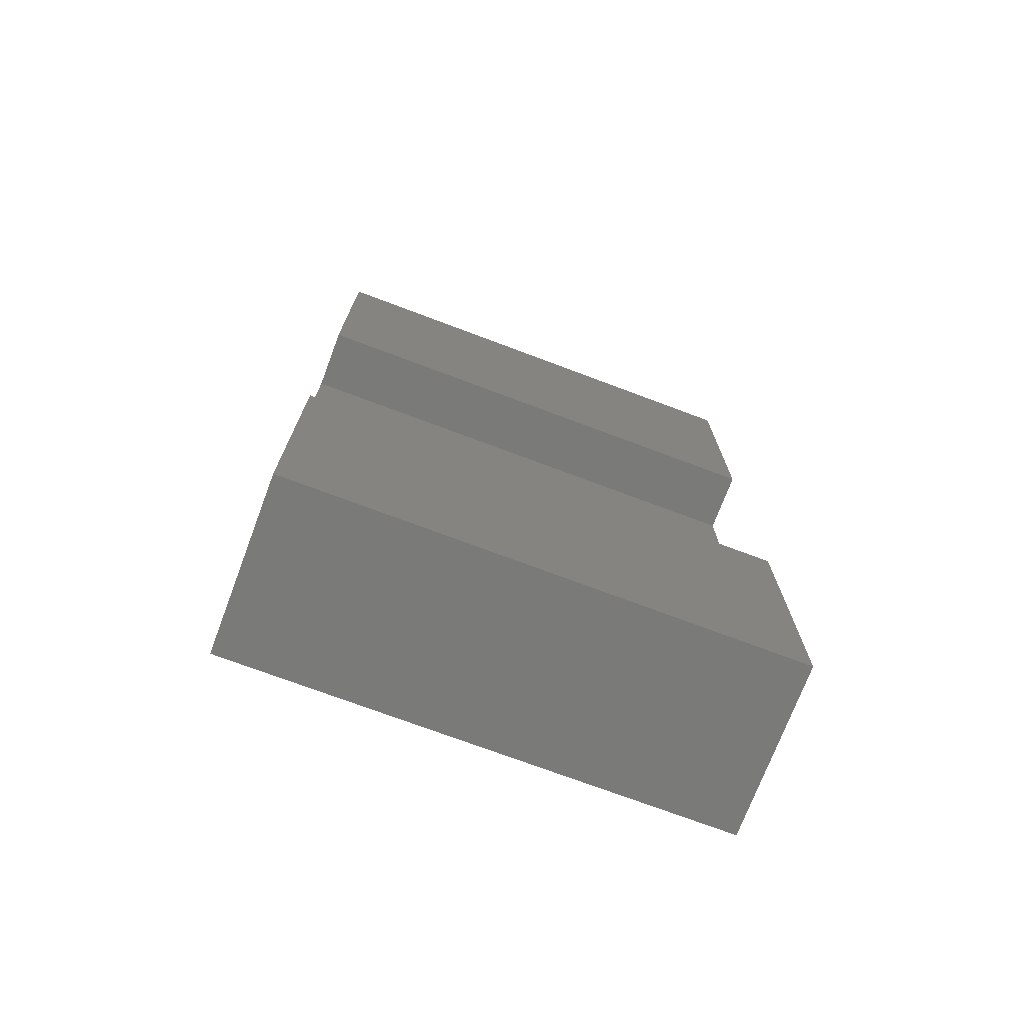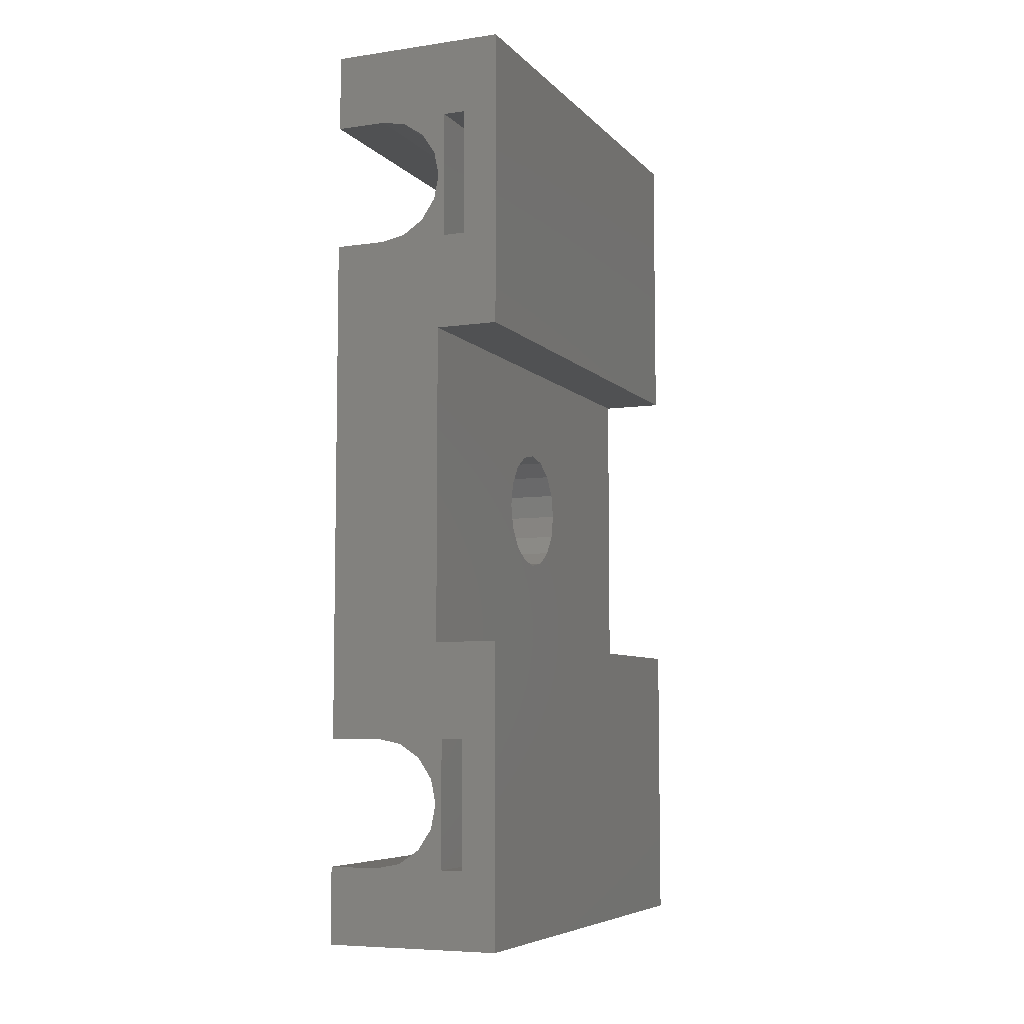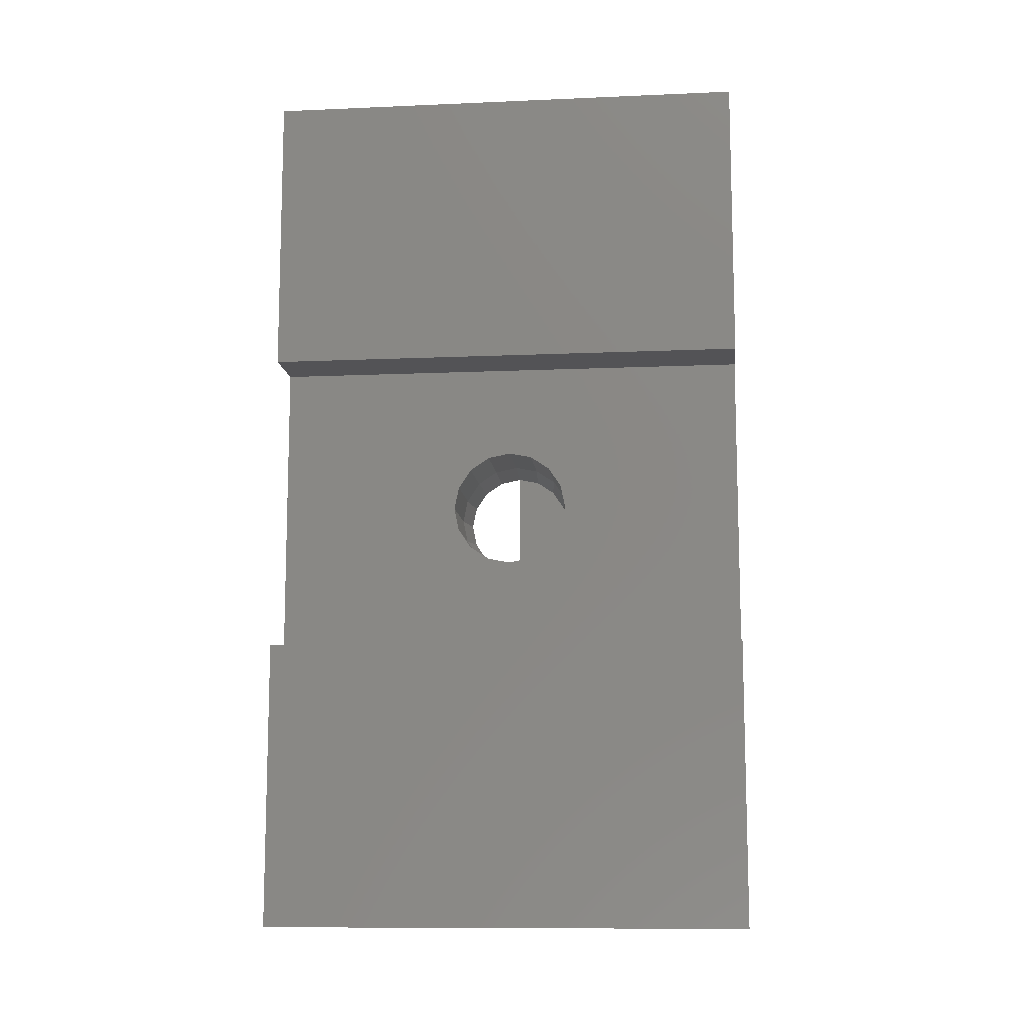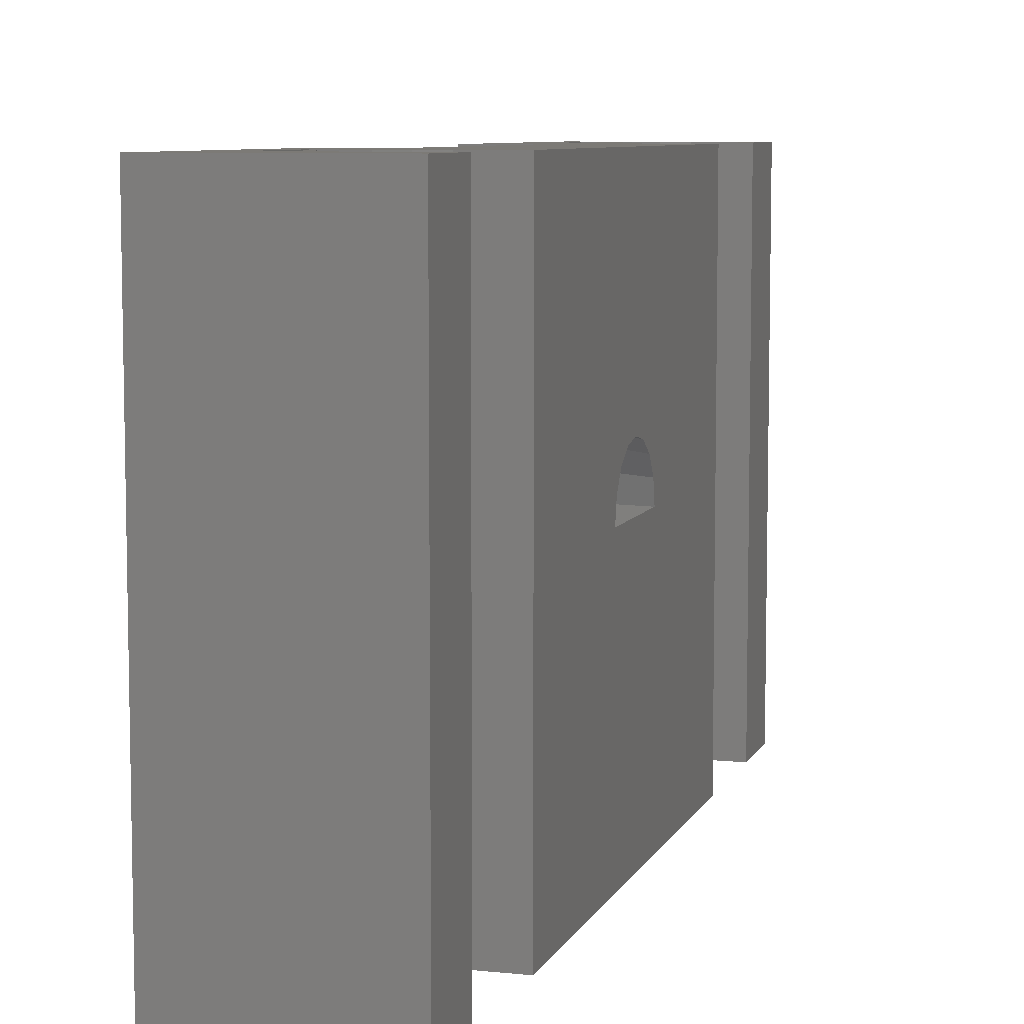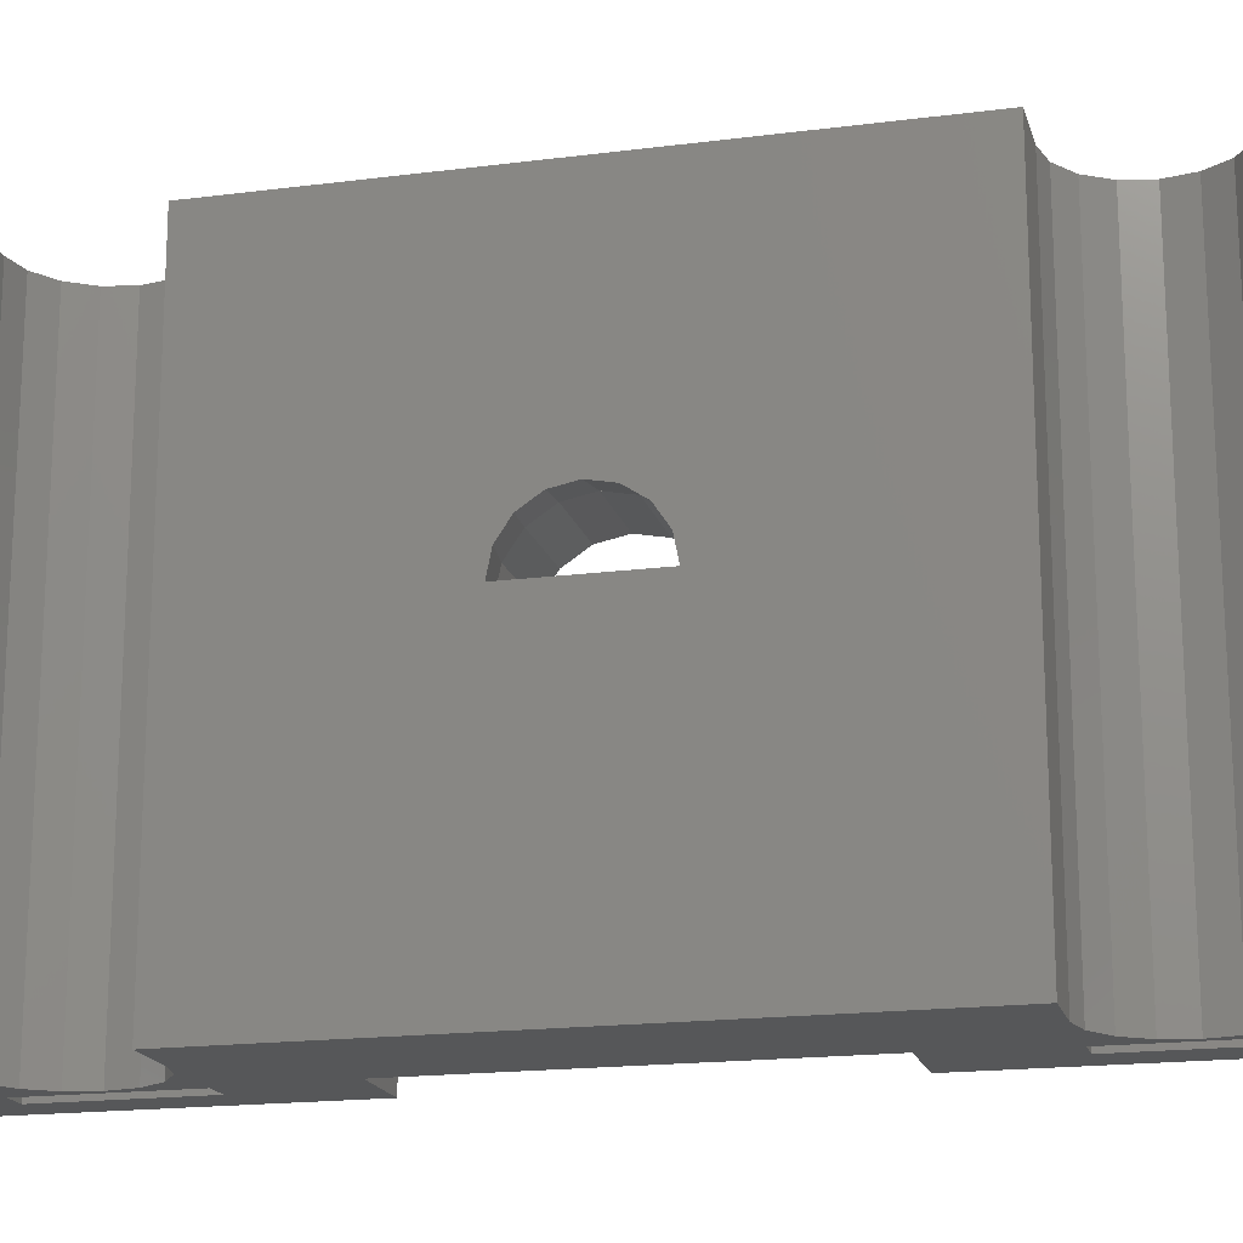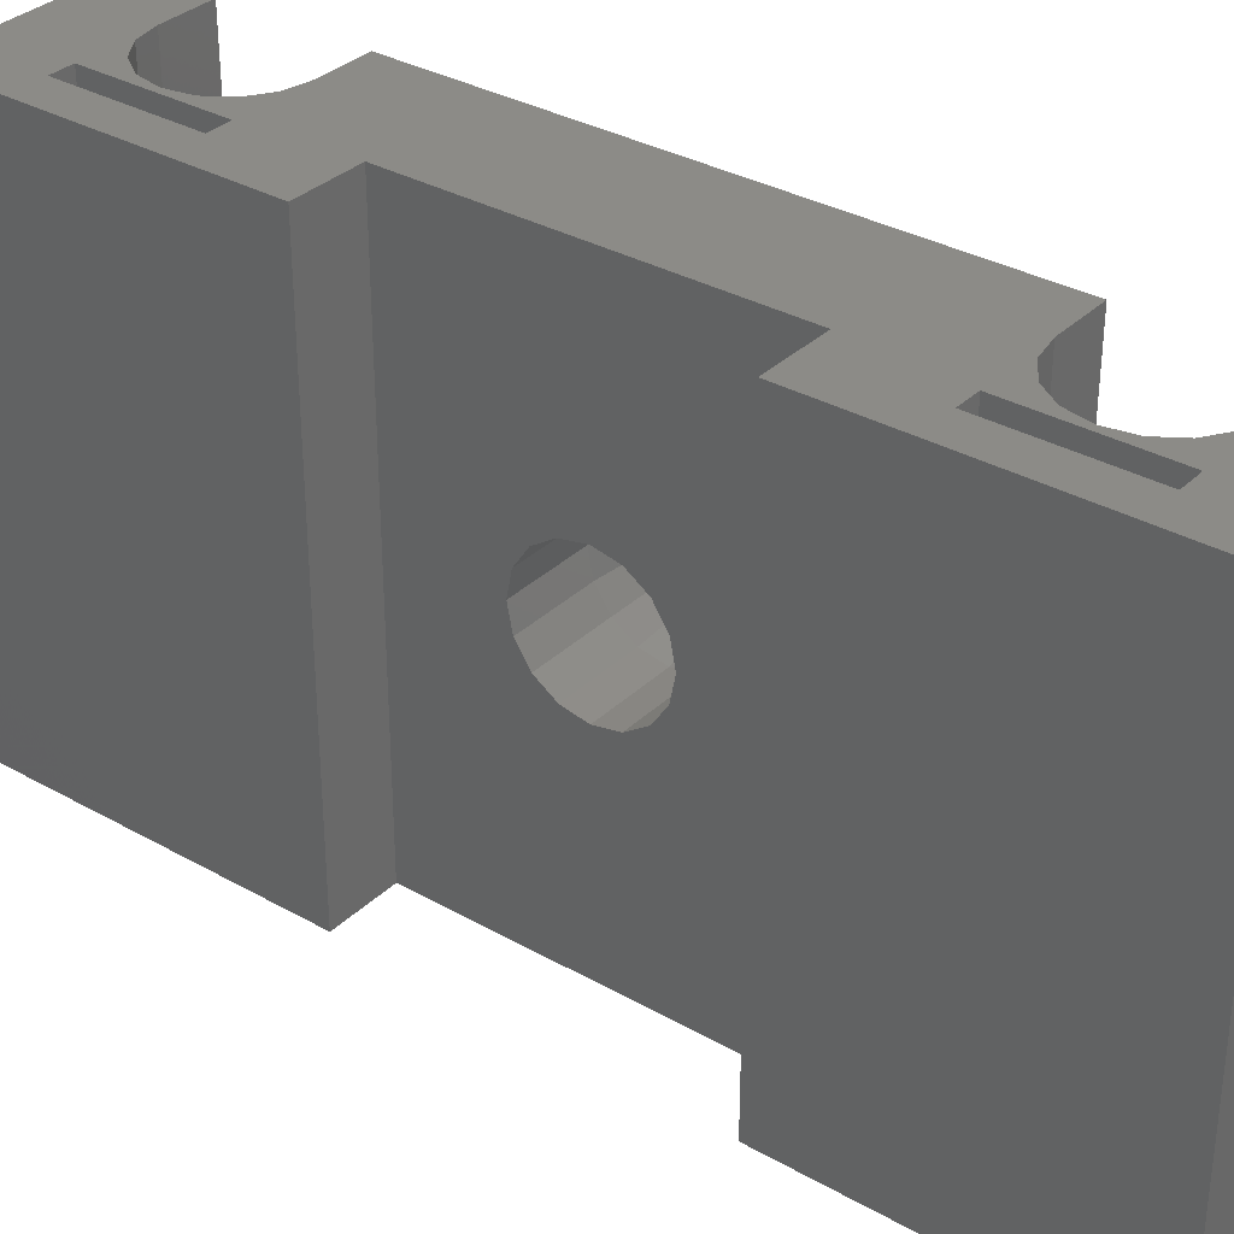
<metadata>
{"format":"stl","ext":"stl","renderer":"f3d","projection":"perspective","resolution":1024,"background":"white","views":[{"elev":-73.2,"azim":69.4,"up":"+Y"},{"elev":-6.8,"azim":22.8,"up":"+Y"},{"elev":-11.0,"azim":96.1,"up":"+Y"},{"elev":7.6,"azim":-163.5,"up":"+Z"},{"elev":-17.8,"azim":-75.7,"up":"+Z"},{"elev":33.3,"azim":127.9,"up":"+Z"}]}
</metadata>
<code>
# stl→obj: 149 verts, 322 faces
v -7.994e-15 36 0
v -7.994e-15 36 40
v 14 36 0
v 14 36 40
v -6.661e-15 30 0
v -6.661e-15 30 40
v 11.25 20 0
v 14 12.5 0
v 5.913 20.38 0
v 9 12.5 0
v 4 20 0
v 9 -12.5 0
v 11.25 -20 0
v 14 -12.5 0
v 14 -36 0
v 4 -30 0
v 7.994e-15 -36 0
v 5.913 -29.62 0
v 8.619 -23.09 0
v 9 -25 0
v 7.536 -28.54 0
v 9.5 -30 0
v 11.25 -30 0
v 7.536 -21.46 0
v 5.913 -20.38 0
v 4 -20 0
v -4.441e-15 20 0
v 4.441e-15 -20 0
v 9.5 -20 0
v 7.536 21.46 0
v 11.25 30 0
v 8.619 -26.91 0
v 9.5 30 0
v 9.5 20 0
v 8.619 23.09 0
v 9 25 0
v 5.913 29.62 0
v 7.536 28.54 0
v 4 30 0
v 8.619 26.91 0
v 6.661e-15 -30 0
v 14 12.5 40
v 5.913 29.62 40
v 4 30 40
v 7.536 28.54 40
v 9.5 30 40
v 11.25 20 40
v 9.5 20 40
v 9 12.5 40
v 9.5 -30 40
v 9 -25 40
v 8.619 -26.91 40
v 4.441e-15 -20 40
v 8.619 23.09 40
v 7.536 21.46 40
v 5.913 20.38 40
v 4 20 40
v -4.441e-15 20 40
v 9 25 40
v 8.619 26.91 40
v 11.25 -30 40
v 14 -36 40
v 7.536 -28.54 40
v 7.994e-15 -36 40
v 5.913 -29.62 40
v 4 -30 40
v 6.661e-15 -30 40
v 11.25 -20 40
v 8.619 -23.09 40
v 9 -12.5 40
v 7.536 -21.46 40
v 9.5 -20 40
v 14 -12.5 40
v 4 -20 40
v 11.25 30 40
v 5.913 -20.38 40
v 6.908e-16 -3.111 23.11
v -9.77e-16 4.4 20
v 9.026e-16 -4.065 21.68
v -9.026e-16 4.065 21.68
v -6.908e-16 3.111 23.11
v -3.739e-16 1.684 24.07
v -1.356e-31 6.107e-16 24.4
v 0 0 24.4
v 3.739e-16 -1.684 24.07
v 9.77e-16 -4.4 20
v 9 -4.527 18.12
v 9 -4.9 20
v 9 -4.527 21.88
v 9 -1.875 15.47
v 9 -3.465 16.54
v 9 4.527 18.12
v 9 3.465 16.54
v 9 3.465 23.46
v 9 4.527 21.88
v 9 1.875 15.47
v 9 1.998e-15 15.1
v 9 -3.465 23.46
v 9 -1.875 24.53
v 9 1.998e-15 24.9
v 9 1.875 24.53
v 9 4.9 20
v 2.995 4.899 20
v 2.995 4.527 18.13
v -5.287e-16 4.065 18.32
v 2.995 4.526 18.13
v 1.277e-15 -4.065 18.32
v 1.382e-15 -3.111 16.89
v 9.77e-16 2.169e-31 15.6
v 1.277e-15 -1.684 15.93
v 5.287e-16 1.684 15.93
v 0 3.111 16.89
v 2.995 -4.527 21.87
v 2.995 -4.526 21.87
v 2.995 -4.899 20
v 2.995 -3.466 23.46
v 2.995 -3.464 23.46
v 2.995 -1.877 24.52
v 2.995 -1.875 24.53
v 2.995 -0.002806 24.9
v 2.995 6.65e-16 24.9
v 2.995 1.872 24.53
v 2.995 1.875 24.53
v 2.995 3.462 23.47
v 2.995 3.464 23.46
v 2.995 4.525 21.88
v 2.995 4.526 21.87
v 2.995 3.465 16.54
v 2.995 4.527 18.12
v 2.995 4.9 20
v 2.995 4.527 21.88
v 2.995 3.465 23.46
v 2.995 -3.465 23.46
v 2.995 -4.527 21.88
v 2.995 -4.9 20
v 2.995 -4.527 18.12
v 2.995 -3.465 16.54
v 2.995 -1.875 15.47
v 2.995 6.65e-16 15.1
v 2.995 1.875 15.47
v 2.995 -3.462 16.53
v 2.995 -3.464 16.54
v 2.995 -1.872 15.47
v 2.995 0.002806 15.1
v 2.995 1.877 15.48
v 2.995 3.466 16.54
v 2.995 3.464 16.54
v 2.995 -4.525 18.12
v 2.995 -4.526 18.13
f 1 2 3
f 3 2 4
f 1 5 2
f 2 5 6
f 1 3 5
f 7 3 8
f 9 8 10
f 11 10 12
f 13 14 15
f 16 15 17
f 18 15 16
f 19 12 20
f 21 15 18
f 22 15 21
f 23 15 22
f 24 12 19
f 25 12 24
f 11 26 27
f 11 12 26
f 26 28 27
f 22 20 29
f 9 10 11
f 30 8 9
f 31 3 7
f 22 32 20
f 13 15 23
f 33 3 31
f 34 35 36
f 37 3 38
f 39 3 37
f 5 3 39
f 36 40 33
f 38 3 33
f 38 33 40
f 30 35 34
f 30 34 8
f 34 36 33
f 12 14 13
f 29 12 13
f 12 29 20
f 32 22 21
f 16 17 41
f 26 12 25
f 7 8 34
f 8 3 4
f 42 8 4
f 4 2 6
f 43 4 44
f 44 4 6
f 45 4 43
f 46 4 45
f 47 48 49
f 50 51 52
f 53 54 55
f 53 55 56
f 53 56 57
f 53 57 58
f 47 42 4
f 59 46 60
f 48 46 59
f 61 50 62
f 50 52 63
f 64 63 65
f 64 65 66
f 64 66 67
f 62 63 64
f 68 61 62
f 69 70 71
f 72 68 73
f 74 49 53
f 70 49 74
f 60 46 45
f 49 48 53
f 75 47 4
f 49 42 47
f 48 59 54
f 53 48 54
f 70 74 76
f 70 76 71
f 62 73 68
f 62 50 63
f 46 75 4
f 72 69 51
f 72 70 69
f 73 70 72
f 50 72 51
f 39 44 6
f 5 39 6
f 37 43 44
f 39 37 44
f 38 45 43
f 37 38 43
f 60 45 40
f 40 45 38
f 59 60 36
f 36 60 40
f 54 59 35
f 35 59 36
f 55 54 30
f 30 54 35
f 56 55 9
f 9 55 30
f 57 56 11
f 11 56 9
f 57 11 58
f 58 11 27
f 77 28 53
f 27 28 78
f 27 78 58
f 79 28 77
f 78 80 58
f 80 81 58
f 58 82 53
f 82 83 53
f 83 84 53
f 84 85 53
f 86 28 79
f 85 77 53
f 78 28 86
f 82 58 81
f 26 74 53
f 28 26 53
f 25 76 74
f 26 25 74
f 24 71 76
f 25 24 76
f 69 71 19
f 19 71 24
f 51 69 20
f 20 69 19
f 52 51 32
f 32 51 20
f 63 52 21
f 21 52 32
f 65 63 18
f 18 63 21
f 66 65 16
f 16 65 18
f 66 16 67
f 67 16 41
f 41 17 67
f 67 17 64
f 64 17 15
f 62 64 15
f 15 14 73
f 62 15 73
f 73 14 70
f 70 14 12
f 87 70 12
f 88 89 70
f 90 91 12
f 10 49 92
f 10 93 12
f 10 92 93
f 94 95 49
f 96 97 12
f 97 90 12
f 91 87 12
f 88 70 87
f 98 99 49
f 98 70 89
f 49 70 98
f 49 99 100
f 49 100 101
f 95 102 49
f 92 49 102
f 93 96 12
f 101 94 49
f 8 42 49
f 10 8 49
f 31 75 46
f 33 31 46
f 47 75 7
f 7 75 31
f 47 7 48
f 48 7 34
f 46 48 34
f 33 46 34
f 13 68 72
f 29 13 72
f 61 68 23
f 23 68 13
f 61 23 50
f 50 23 22
f 72 50 22
f 29 72 22
f 103 80 78
f 103 103 78
f 78 104 103
f 78 105 106
f 104 78 106
f 86 107 108
f 109 86 110
f 110 86 108
f 111 86 109
f 112 86 111
f 105 86 112
f 78 86 105
f 113 86 114
f 114 86 79
f 115 115 86
f 86 115 107
f 113 115 86
f 114 79 116
f 116 79 117
f 117 79 77
f 117 77 118
f 118 77 119
f 119 77 85
f 119 85 120
f 120 85 121
f 121 85 84
f 84 83 121
f 121 83 122
f 83 82 122
f 122 82 123
f 123 82 124
f 82 81 124
f 124 81 125
f 126 125 81
f 126 81 80
f 127 126 80
f 103 127 80
f 128 93 92
f 129 128 92
f 129 92 102
f 130 129 102
f 102 95 131
f 130 102 131
f 95 94 132
f 131 95 132
f 101 123 94
f 94 123 132
f 100 121 101
f 101 121 123
f 99 119 100
f 100 119 121
f 98 133 99
f 99 133 119
f 89 134 98
f 98 134 133
f 88 135 89
f 89 135 134
f 88 87 135
f 135 87 136
f 87 91 136
f 136 91 137
f 137 91 90
f 138 137 90
f 138 90 97
f 139 138 97
f 139 97 96
f 140 139 96
f 140 96 93
f 128 140 93
f 124 132 123
f 119 120 119
f 117 118 133
f 114 116 134
f 115 113 135
f 141 142 137
f 143 138 138
f 144 139 139
f 145 140 140
f 106 146 128
f 130 103 129
f 130 131 103
f 146 147 128
f 129 106 128
f 129 104 106
f 128 147 140
f 147 145 140
f 140 140 139
f 140 144 139
f 139 139 138
f 139 143 138
f 138 138 137
f 138 141 137
f 137 142 136
f 142 148 136
f 136 149 135
f 149 115 135
f 115 115 135
f 135 113 134
f 113 114 134
f 134 116 133
f 116 117 133
f 133 118 119
f 118 119 119
f 119 120 121
f 120 121 121
f 121 122 123
f 122 123 123
f 125 132 124
f 131 132 125
f 123 124 123
f 121 122 121
f 148 149 136
f 103 131 103
f 103 104 129
f 125 126 131
f 126 127 131
f 127 103 131
f 105 146 106
f 112 147 146
f 105 112 146
f 112 145 147
f 111 140 145
f 112 111 145
f 111 144 140
f 109 139 144
f 111 109 144
f 143 139 109
f 110 138 143
f 109 110 143
f 141 138 110
f 108 142 141
f 110 108 141
f 148 142 108
f 149 148 107
f 107 148 108
f 115 149 107

</code>
